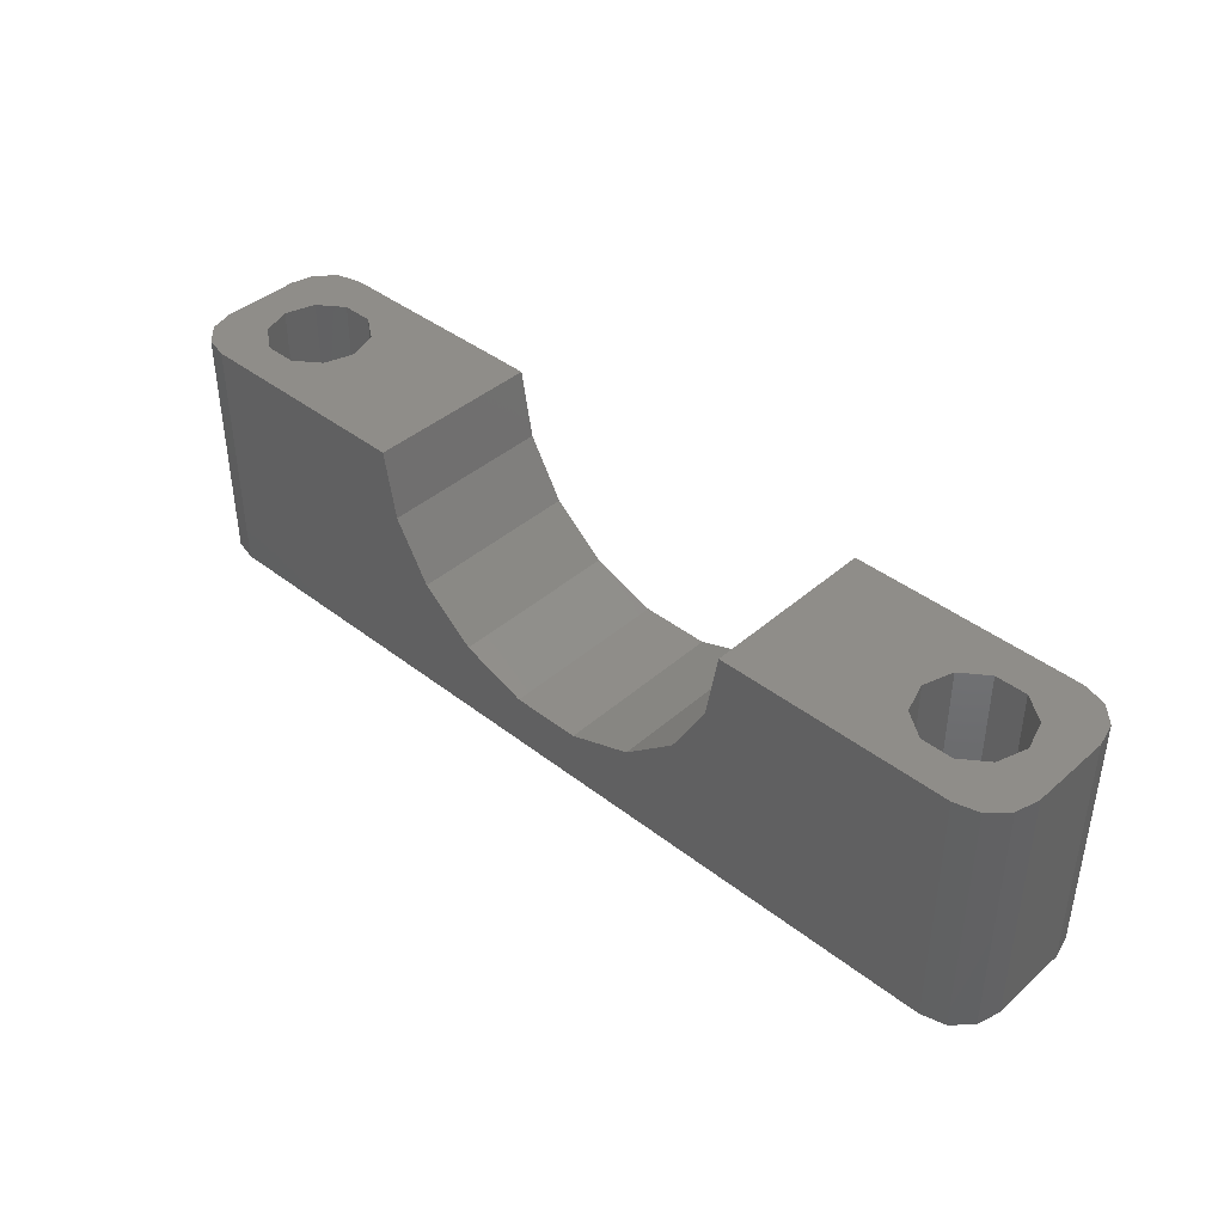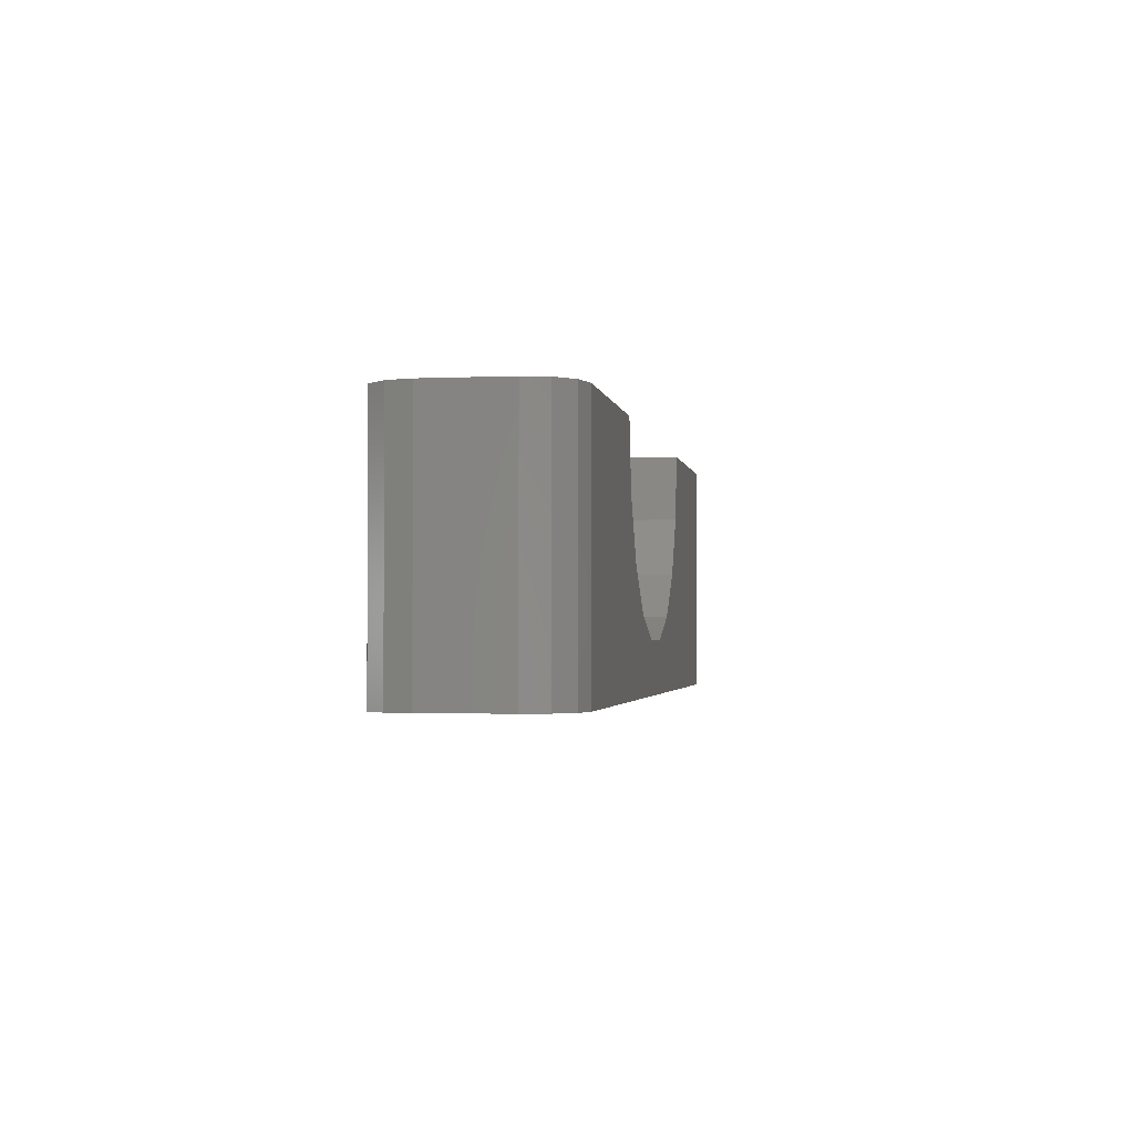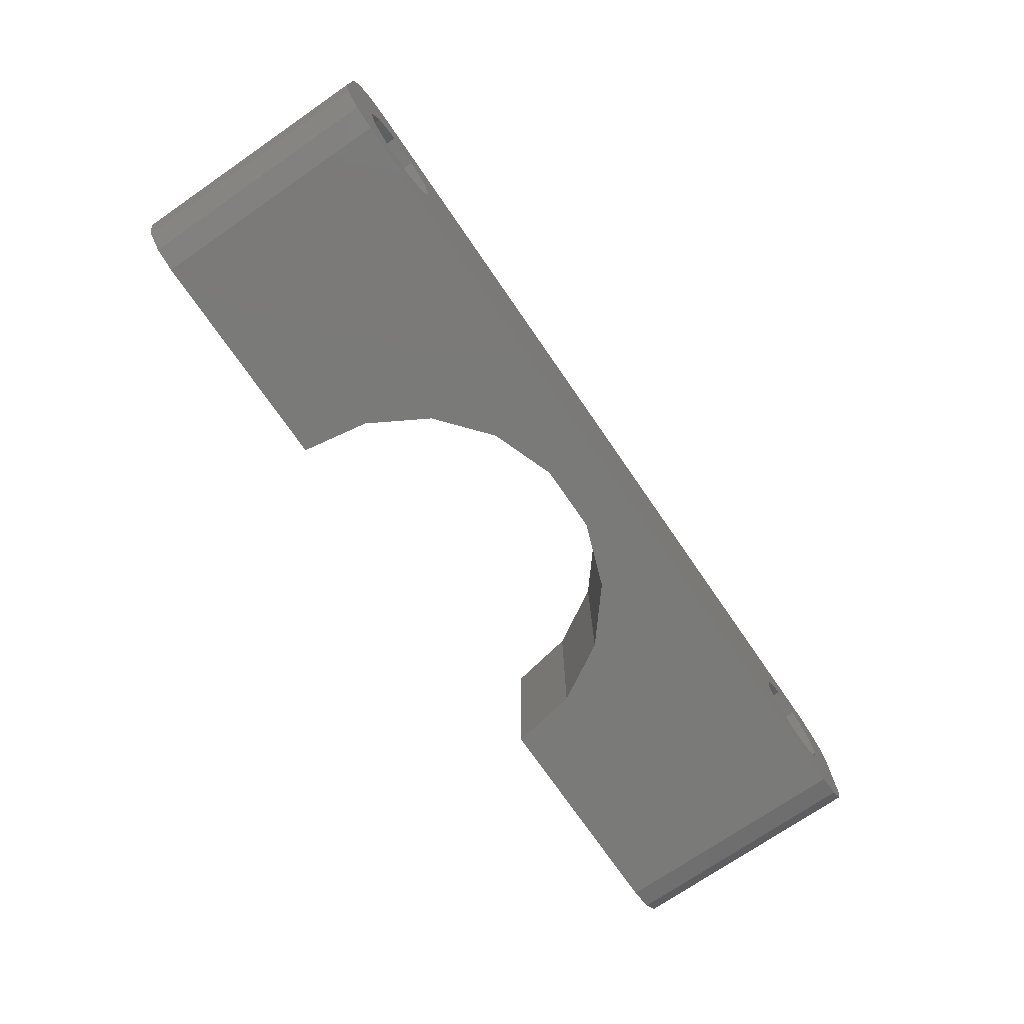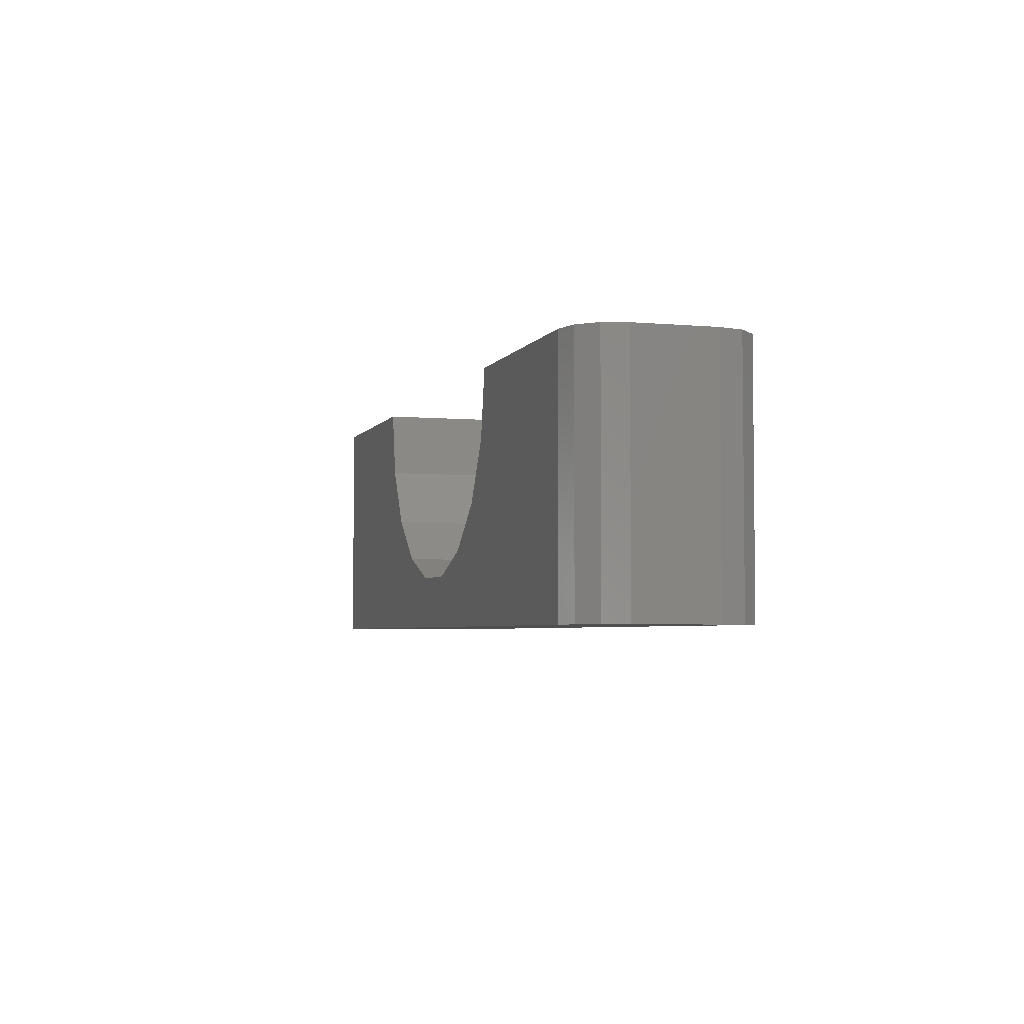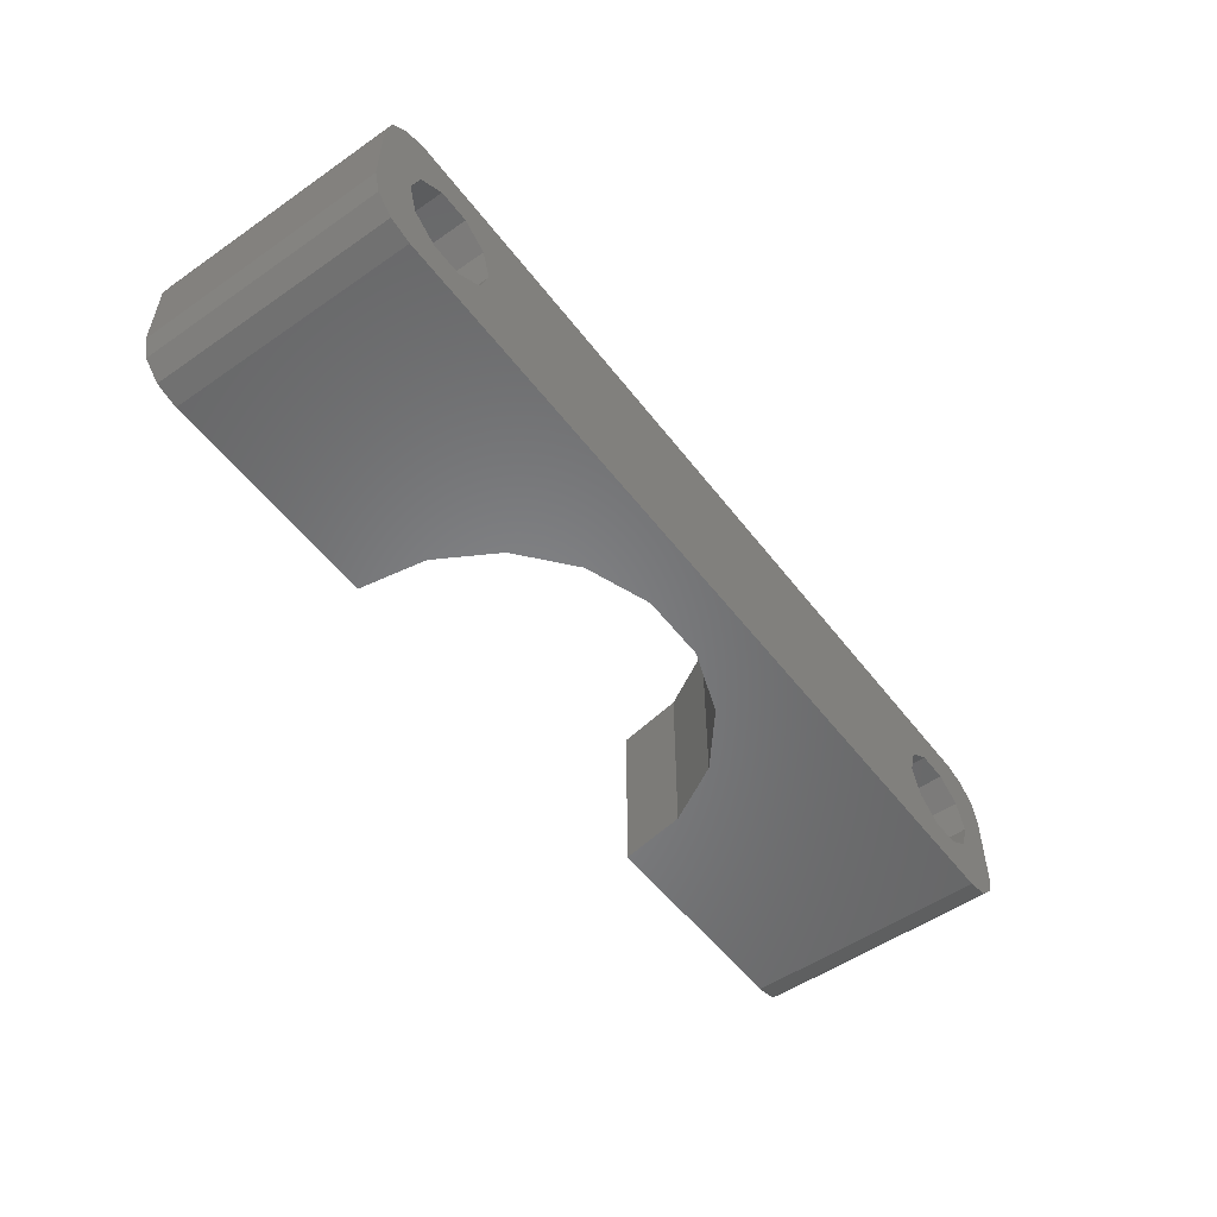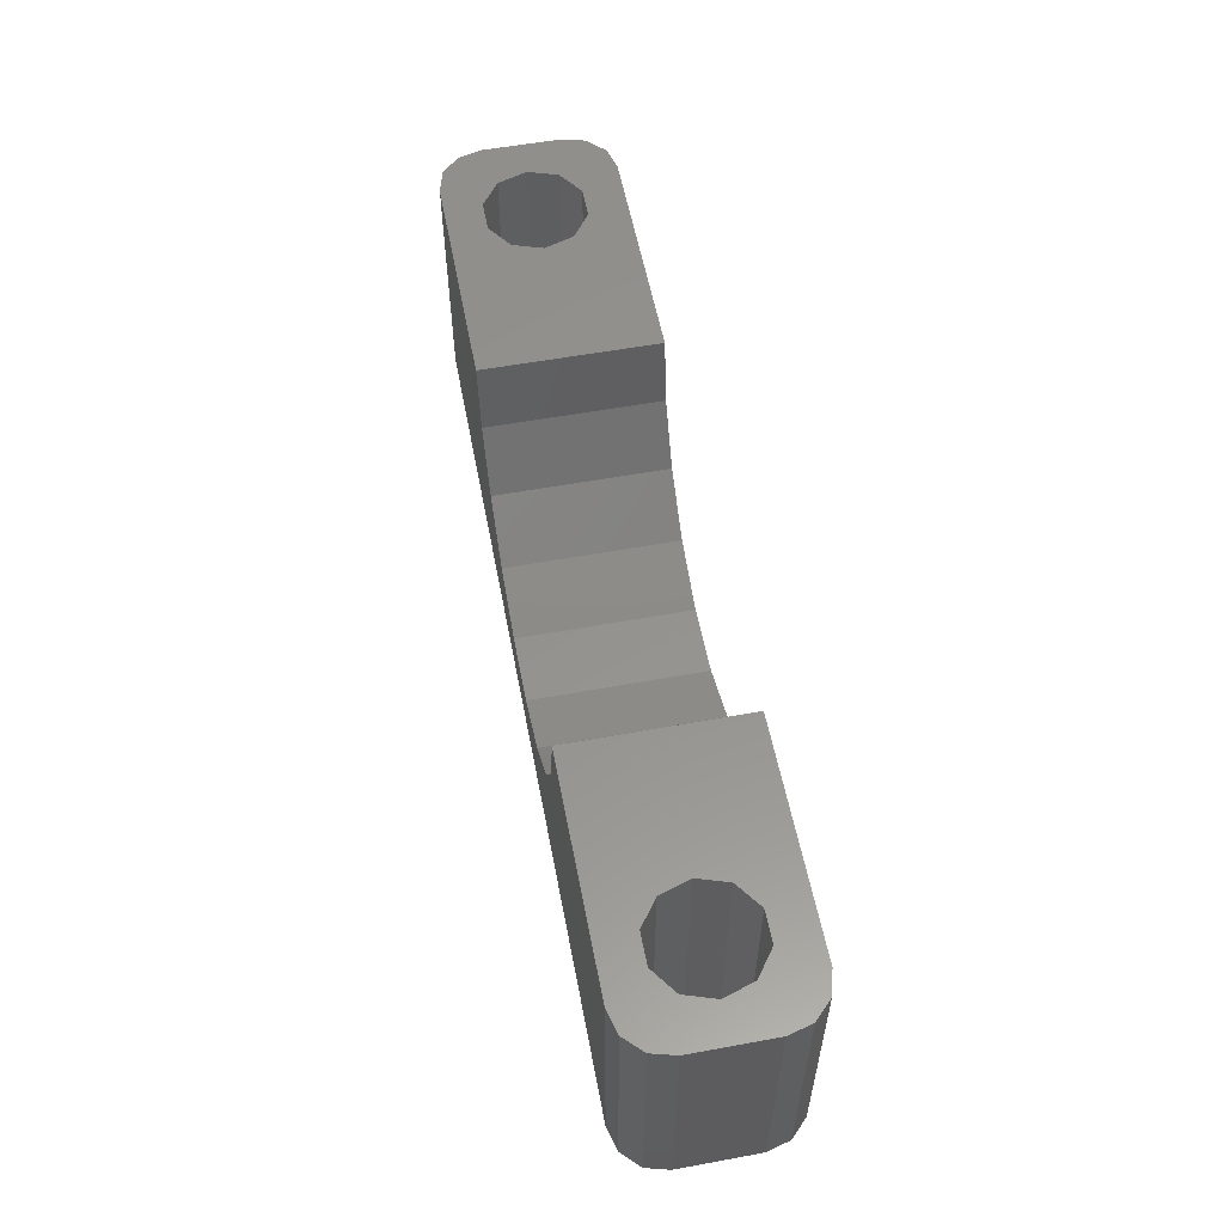
<metadata>
{"format":"stl","ext":"stl","renderer":"f3d","projection":"perspective","resolution":1024,"background":"white","views":[{"elev":41.0,"azim":-136.6,"up":"+Y"},{"elev":-2.0,"azim":99.1,"up":"+Y"},{"elev":-73.2,"azim":-55.5,"up":"+Z"},{"elev":-4.0,"azim":-106.6,"up":"+Y"},{"elev":-53.4,"azim":-53.5,"up":"+Z"},{"elev":56.3,"azim":-100.8,"up":"+Y"}]}
</metadata>
<code>
# stl→obj: 94 verts, 192 faces
v 27.89 0 5.505
v 29.88 0 9.61
v 28.78 0 10.71
v 27.28 0 11.11
v 0 0 11.11
v 25.64 0 8.596
v 27.26 0 7.415
v 27.28 0 0
v 28.78 0 0.4019
v 27.26 0 3.595
v 25.64 0 2.414
v 0 0 0
v 23.63 0 2.414
v 22.01 0 3.595
v 21.39 0 5.505
v 22.01 0 7.415
v 23.63 0 8.596
v 30.28 0 8.11
v 30.28 0 3
v 29.88 0 1.5
v 27.28 15.88 11.11
v 28.78 15.88 10.71
v 27.89 15.88 5.505
v 27.26 15.88 7.415
v 25.64 15.88 8.596
v 23.63 15.88 8.596
v 12.7 15.88 11.11
v 22.01 15.88 7.415
v 21.39 15.88 5.505
v 12.7 15.88 0
v 27.28 15.88 0
v 23.63 15.88 2.414
v 25.64 15.88 2.414
v 27.26 15.88 3.595
v 28.78 15.88 0.4019
v 22.01 15.88 3.595
v 29.88 15.88 9.61
v 30.28 15.88 8.11
v 30.28 15.88 3
v 29.88 15.88 1.5
v 11.93 11.54 11.11
v 9.729 7.717 11.11
v 6.35 4.881 11.11
v 2.205 3.373 11.11
v -2.205 3.373 11.11
v -27.28 0 11.11
v -6.35 4.881 11.11
v -9.729 7.717 11.11
v -11.93 11.54 11.11
v -12.7 15.88 11.11
v -27.28 15.88 11.11
v -2.205 3.373 0
v 2.205 3.373 0
v 6.35 4.881 0
v 9.729 7.717 0
v 11.93 11.54 0
v -27.28 0 0
v -27.28 15.88 0
v -12.7 15.88 0
v -11.93 11.54 0
v -9.729 7.717 0
v -6.35 4.881 0
v -27.89 15.88 5.505
v -29.88 15.88 9.61
v -28.78 15.88 10.71
v -28.78 15.88 0.4019
v -27.26 15.88 3.595
v -25.64 15.88 2.414
v -25.64 15.88 8.596
v -27.26 15.88 7.415
v -23.63 15.88 2.414
v -22.01 15.88 3.595
v -21.39 15.88 5.505
v -22.01 15.88 7.415
v -23.63 15.88 8.596
v -30.28 15.88 8.11
v -30.28 15.88 3
v -29.88 15.88 1.5
v -23.63 0 2.414
v -25.64 0 2.414
v -27.26 0 3.595
v -27.89 0 5.505
v -28.78 0 0.4019
v -28.78 0 10.71
v -27.26 0 7.415
v -25.64 0 8.596
v -23.63 0 8.596
v -22.01 0 7.415
v -21.39 0 5.505
v -22.01 0 3.595
v -29.88 0 9.61
v -30.28 -3.708e-15 8.11
v -30.28 -3.708e-15 3
v -29.88 0 1.5
f 1 2 3
f 4 5 6
f 4 6 7
f 4 7 1
f 4 1 3
f 8 9 1
f 8 1 10
f 8 10 11
f 8 11 12
f 12 11 13
f 12 13 14
f 12 14 15
f 12 15 5
f 5 15 16
f 5 16 17
f 5 17 6
f 18 2 19
f 19 2 1
f 19 1 20
f 20 1 9
f 21 22 23
f 21 23 24
f 21 24 25
f 21 25 26
f 27 21 26
f 27 26 28
f 27 28 29
f 27 29 30
f 31 32 33
f 31 33 34
f 31 34 23
f 31 23 35
f 30 29 36
f 30 36 32
f 30 32 31
f 22 37 23
f 23 37 38
f 23 38 35
f 35 38 39
f 35 39 40
f 18 19 38
f 38 19 39
f 4 21 27
f 4 27 41
f 4 41 42
f 4 42 43
f 4 43 44
f 4 44 45
f 4 45 5
f 46 5 45
f 46 45 47
f 46 47 48
f 46 48 49
f 46 49 50
f 46 50 51
f 18 38 2
f 2 38 37
f 2 37 3
f 3 37 22
f 3 22 4
f 4 22 21
f 8 12 52
f 8 52 53
f 8 53 54
f 8 54 55
f 8 55 56
f 8 56 30
f 8 30 31
f 57 58 59
f 57 59 60
f 57 60 61
f 57 61 62
f 57 62 52
f 57 52 12
f 8 31 9
f 9 31 35
f 9 35 20
f 20 35 40
f 20 40 19
f 19 40 39
f 63 64 65
f 58 66 63
f 58 63 67
f 58 67 68
f 58 68 59
f 51 50 69
f 51 69 70
f 51 70 63
f 51 63 65
f 59 68 71
f 59 71 72
f 59 72 73
f 59 73 50
f 50 73 74
f 50 74 75
f 50 75 69
f 76 64 77
f 77 64 63
f 77 63 78
f 78 63 66
f 57 79 80
f 57 80 81
f 57 81 82
f 57 82 83
f 46 84 82
f 46 82 85
f 46 85 86
f 46 86 87
f 46 87 12
f 46 12 5
f 12 87 88
f 12 88 89
f 12 89 90
f 12 90 79
f 12 79 57
f 84 91 82
f 82 91 92
f 82 92 83
f 83 92 93
f 83 93 94
f 92 76 93
f 93 76 77
f 93 77 94
f 94 77 78
f 94 78 83
f 83 78 66
f 83 66 57
f 57 66 58
f 46 51 84
f 84 51 65
f 84 65 91
f 91 65 64
f 91 64 92
f 92 64 76
f 13 36 14
f 14 36 29
f 14 29 15
f 36 13 32
f 32 13 11
f 32 11 33
f 33 11 10
f 33 10 34
f 34 10 1
f 34 1 23
f 6 24 7
f 7 24 23
f 7 23 1
f 24 6 25
f 25 6 17
f 25 17 26
f 26 17 16
f 26 16 28
f 28 16 15
f 28 15 29
f 87 74 88
f 88 74 73
f 88 73 89
f 74 87 75
f 75 87 86
f 75 86 69
f 69 86 85
f 69 85 70
f 70 85 82
f 70 82 63
f 80 67 81
f 81 67 63
f 81 63 82
f 67 80 68
f 68 80 79
f 68 79 71
f 71 79 90
f 71 90 72
f 72 90 89
f 72 89 73
f 53 43 54
f 54 43 42
f 54 42 55
f 55 42 41
f 55 41 56
f 56 41 27
f 56 27 30
f 43 53 44
f 44 53 52
f 44 52 45
f 45 52 62
f 45 62 47
f 47 62 61
f 47 61 48
f 48 61 60
f 48 60 49
f 49 60 59
f 49 59 50

</code>
